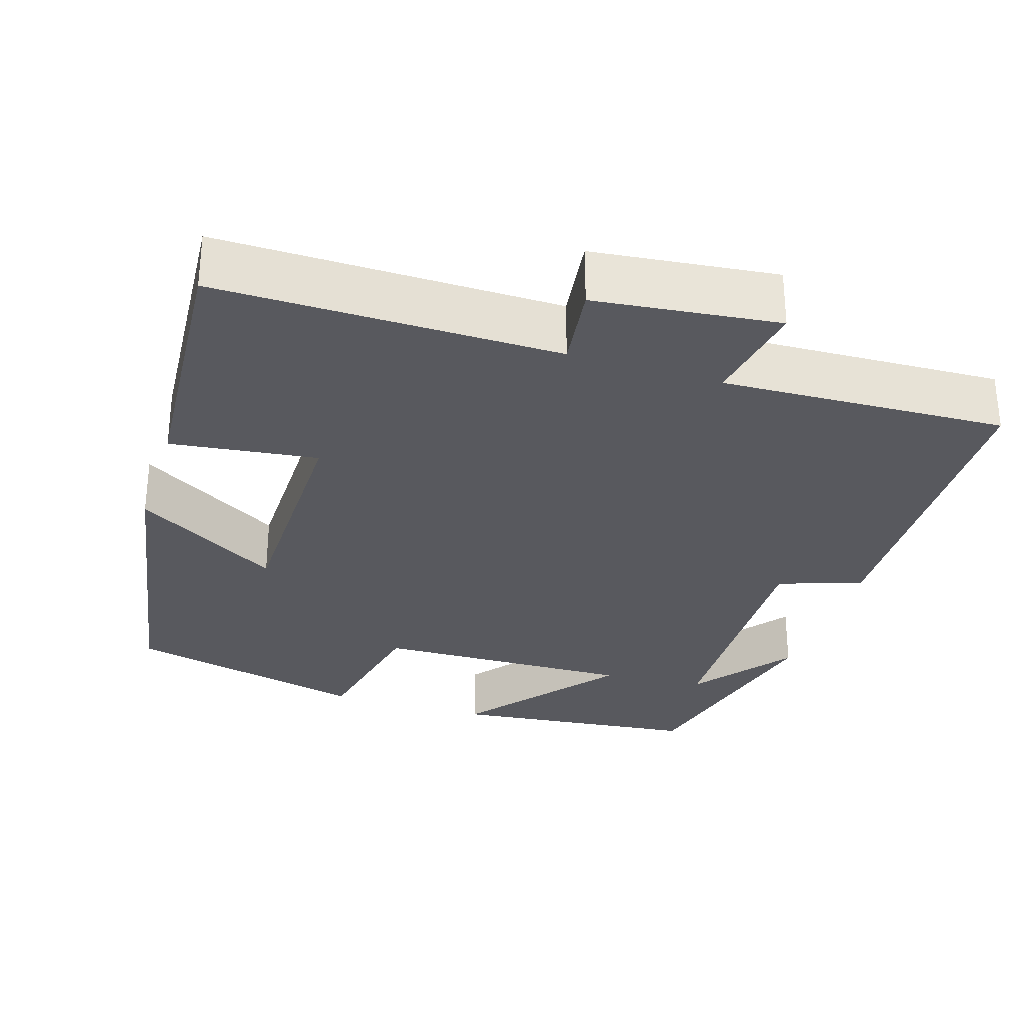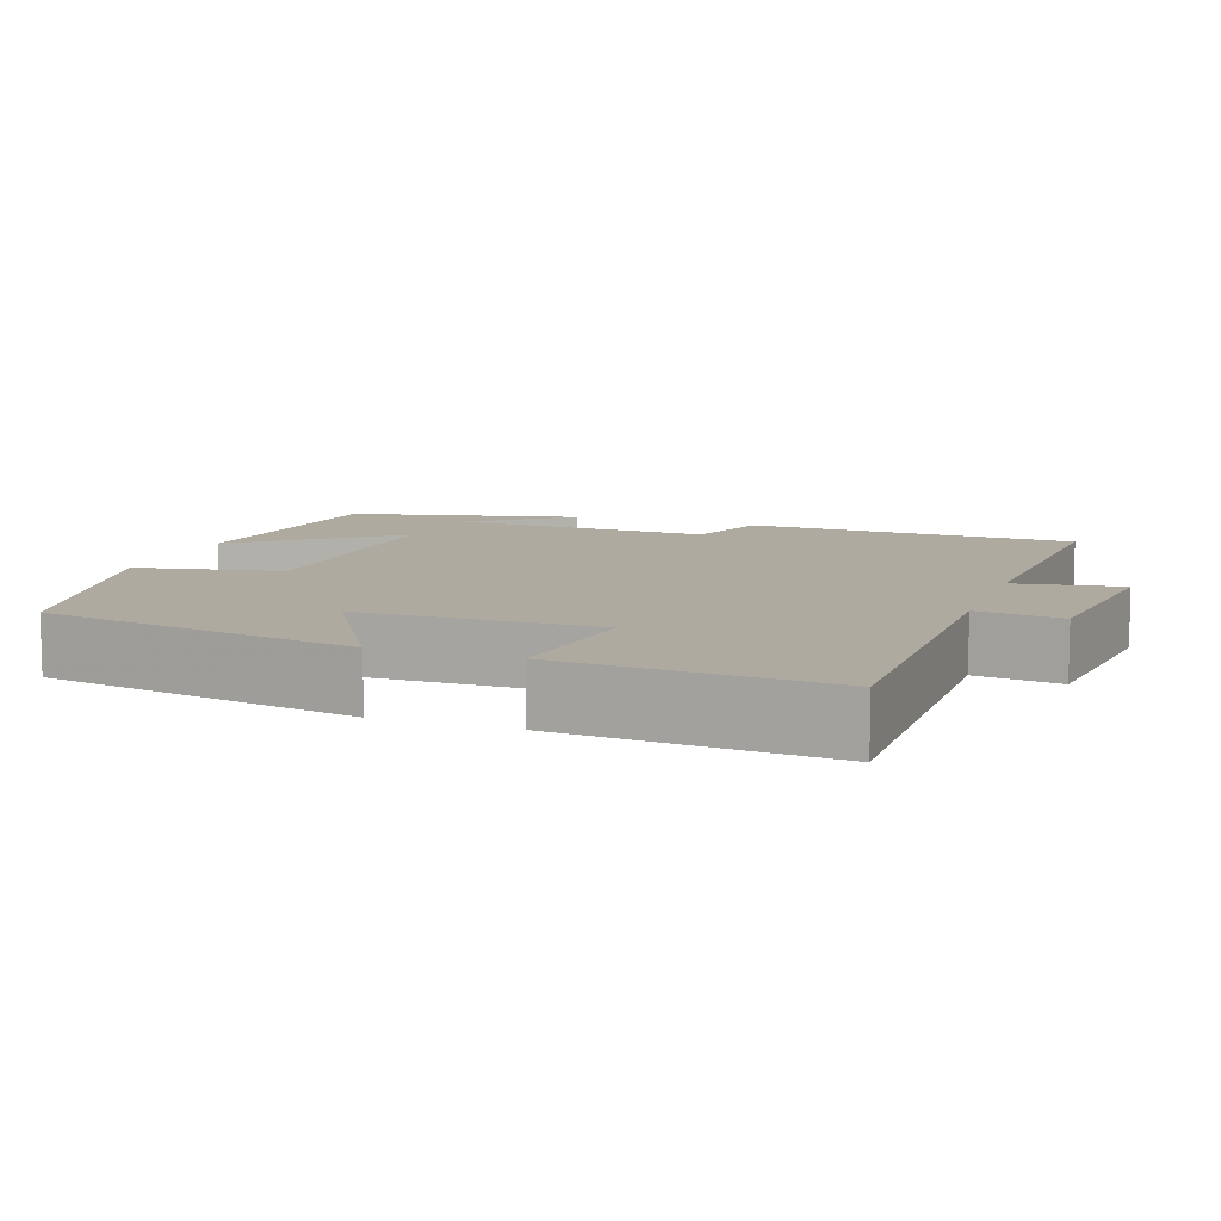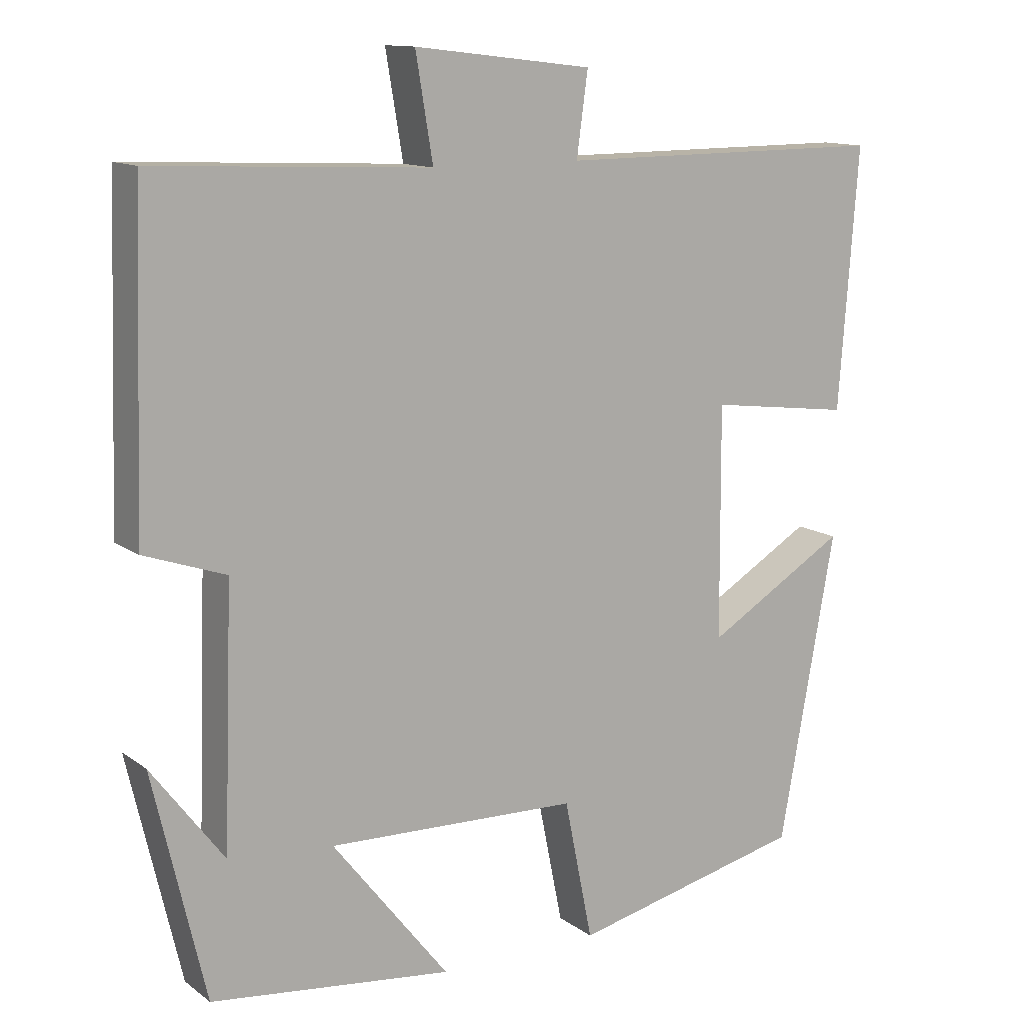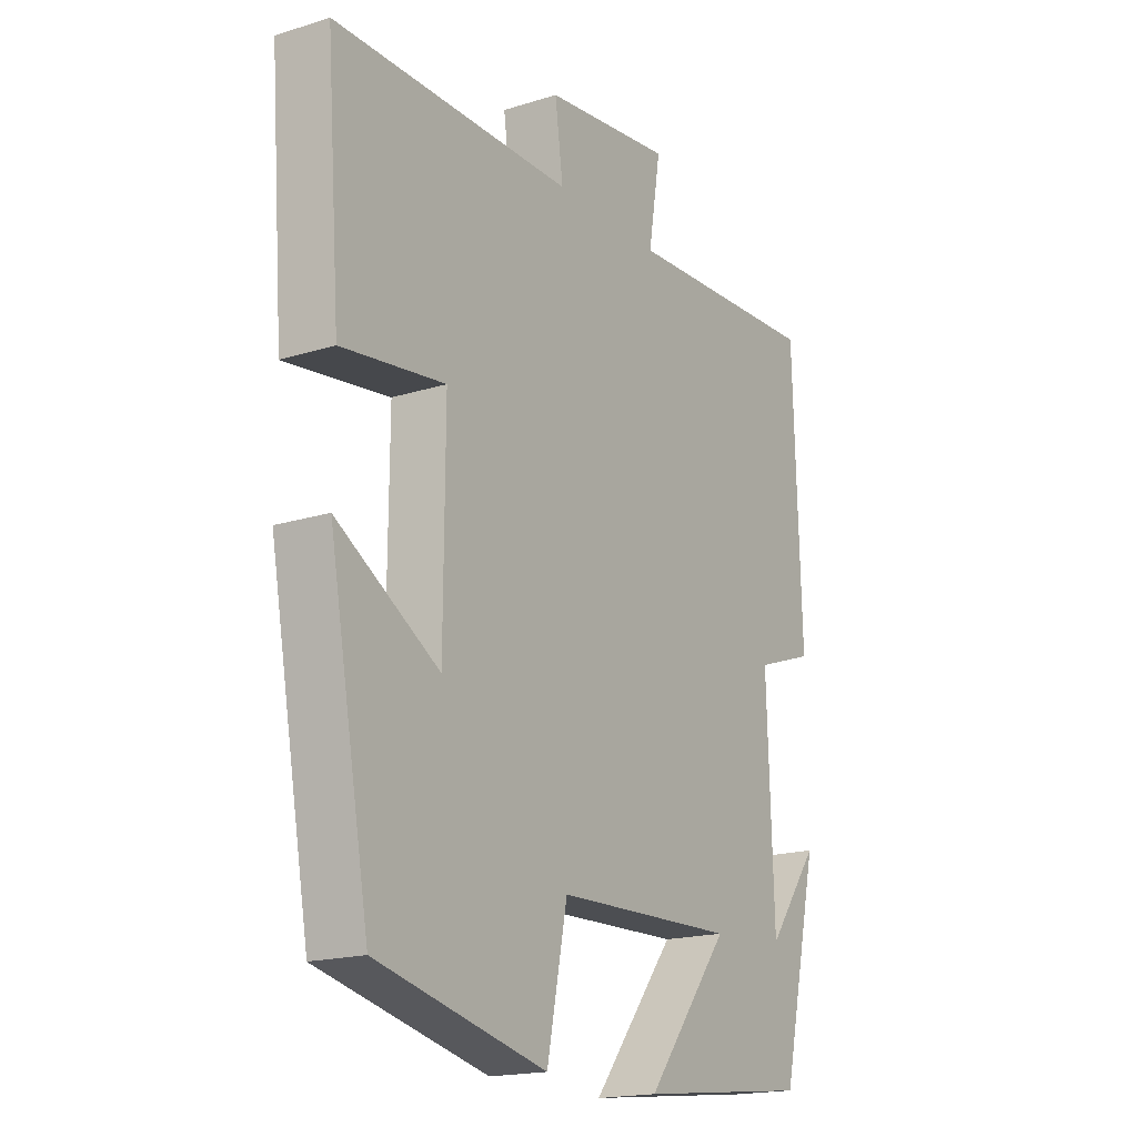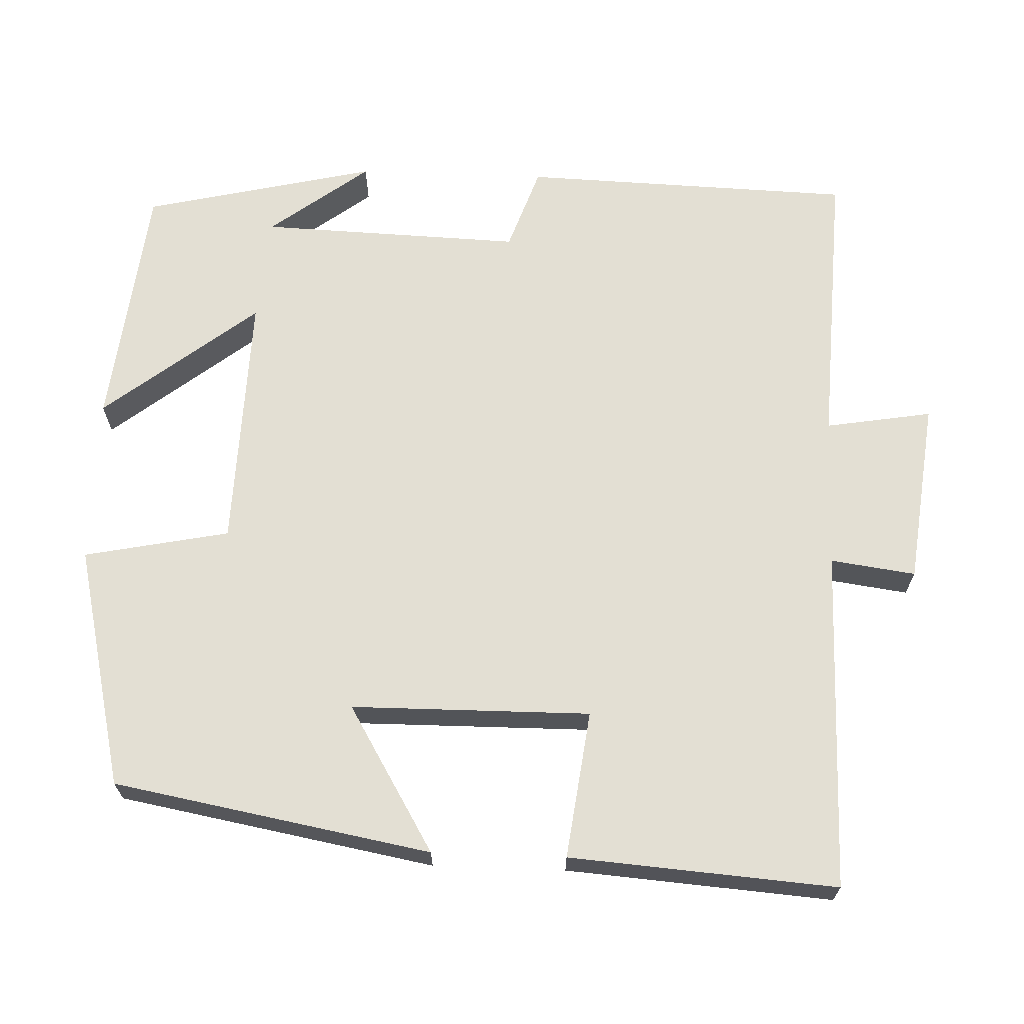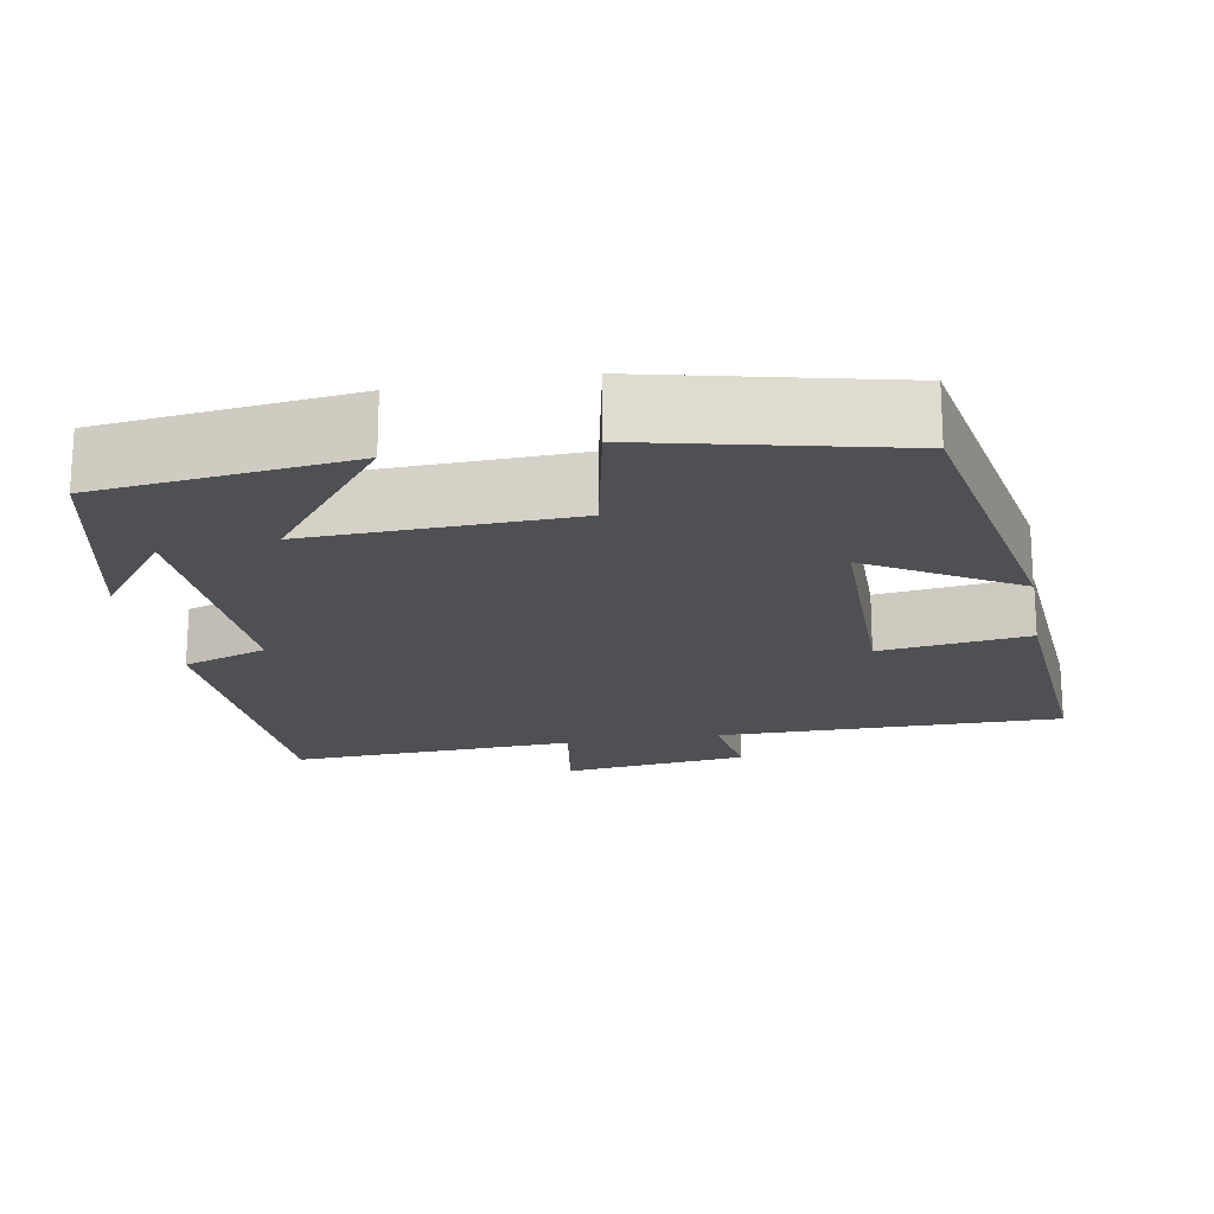
<metadata>
{"format":"obj","ext":"obj","renderer":"f3d","projection":"perspective","resolution":1024,"background":"white","views":[{"elev":-30.3,"azim":-17.8,"up":"+Y"},{"elev":9.5,"azim":-70.4,"up":"+Y"},{"elev":12.6,"azim":147.7,"up":"+Z"},{"elev":-18.0,"azim":-58.4,"up":"+Z"},{"elev":67.0,"azim":-87.9,"up":"+Y"},{"elev":-19.0,"azim":-169.8,"up":"+Y"}]}
</metadata>
<code>
v -0.526 0.07 0.502
v -0.083 0.07 0.5
v -0.098 0.07 0.61
v 0.14 0.07 0.638
v 0.117 0.07 0.5
v 0.486 0.07 0.517
v 0.5 0.07 0.088
v 0.391 0.07 0.05
v 0.403 0.07 -0.29
v 0.5 0.07 -0.162
v 0.43 0.07 -0.463
v 0.107 0.07 -0.5
v 0.263 0.07 -0.302
v -0.073 0.07 -0.312
v -0.111 0.07 -0.5
v -0.425 0.07 -0.427
v -0.5 0.07 -0.016
v -0.311 0.07 -0.129
v -0.309 0.07 0.181
v -0.5 0.07 0.156
v -0.526 0 0.502
v -0.083 0 0.5
v -0.098 0 0.61
v 0.14 0 0.638
v 0.117 0 0.5
v 0.486 0 0.517
v 0.5 0 0.088
v 0.391 0 0.05
v 0.403 0 -0.29
v 0.5 0 -0.162
v 0.43 0 -0.463
v 0.107 0 -0.5
v 0.263 0 -0.302
v -0.073 0 -0.312
v -0.111 0 -0.5
v -0.425 0 -0.427
v -0.5 0 -0.016
v -0.311 0 -0.129
v -0.309 0 0.181
v -0.5 0 0.156
f 19 20 1 2
f 18 19 2
f 16 17 18
f 15 16 18
f 14 15 18
f 13 14 18 2
f 11 12 13
f 9 10 11
f 13 2 3
f 11 13 3
f 9 11 3
f 5 6 7 8
f 5 8 9 3
f 3 4 5
f 22 21 40 39
f 22 39 38
f 38 37 36
f 38 36 35
f 38 35 34
f 22 38 34 33
f 33 32 31
f 31 30 29
f 23 22 33
f 23 33 31
f 23 31 29
f 28 27 26 25
f 23 29 28 25
f 25 24 23
f 1 21 22 2
f 2 22 23 3
f 3 23 24 4
f 4 24 25 5
f 5 25 26 6
f 6 26 27 7
f 7 27 28 8
f 8 28 29 9
f 9 29 30 10
f 10 30 31 11
f 11 31 32 12
f 12 32 33 13
f 13 33 34 14
f 14 34 35 15
f 15 35 36 16
f 16 36 37 17
f 17 37 38 18
f 18 38 39 19
f 19 39 40 20
f 20 40 21 1

</code>
